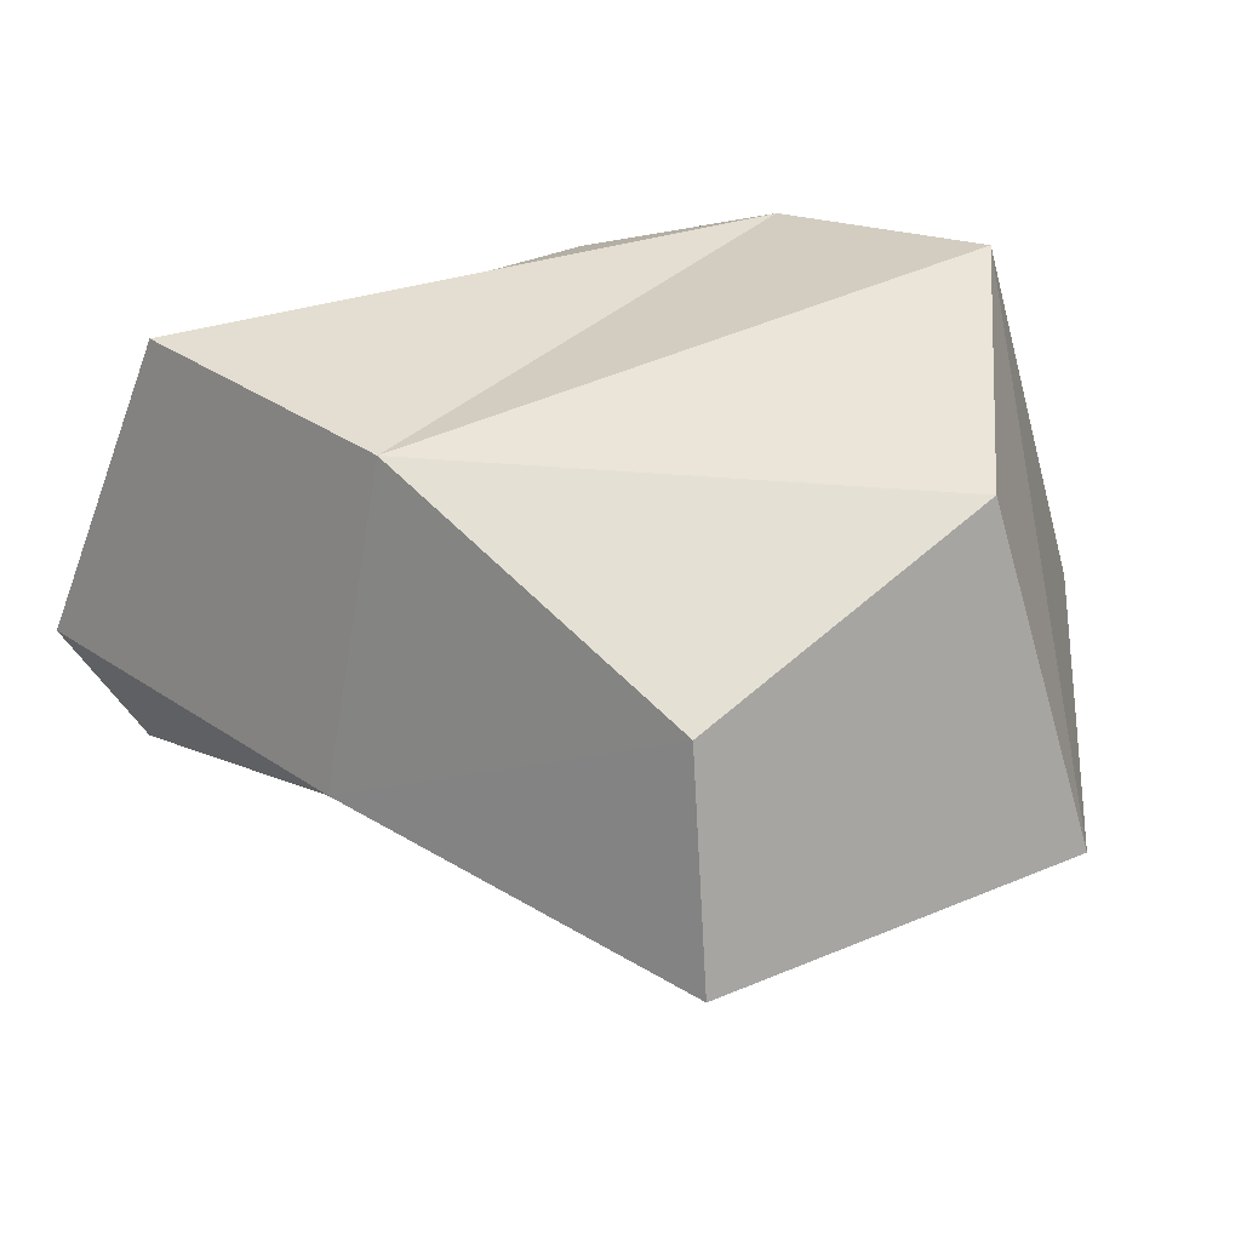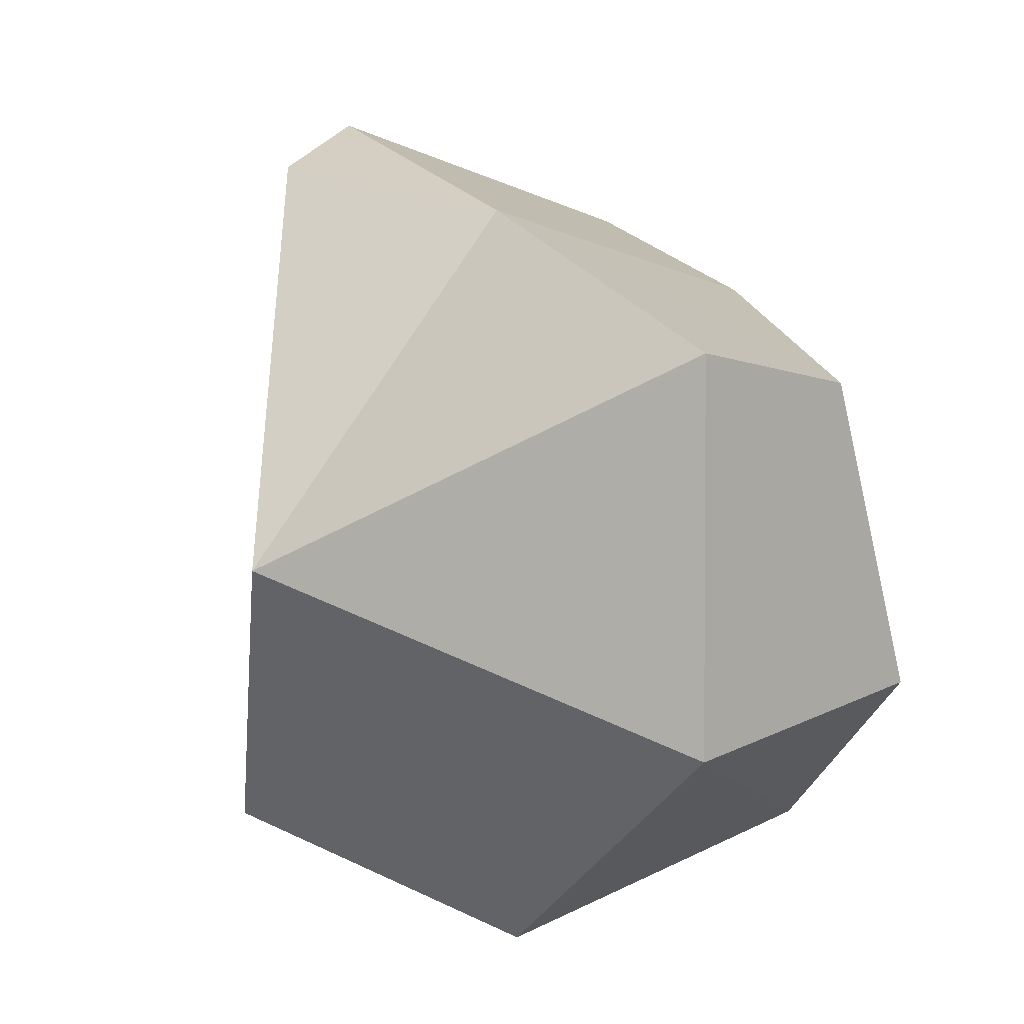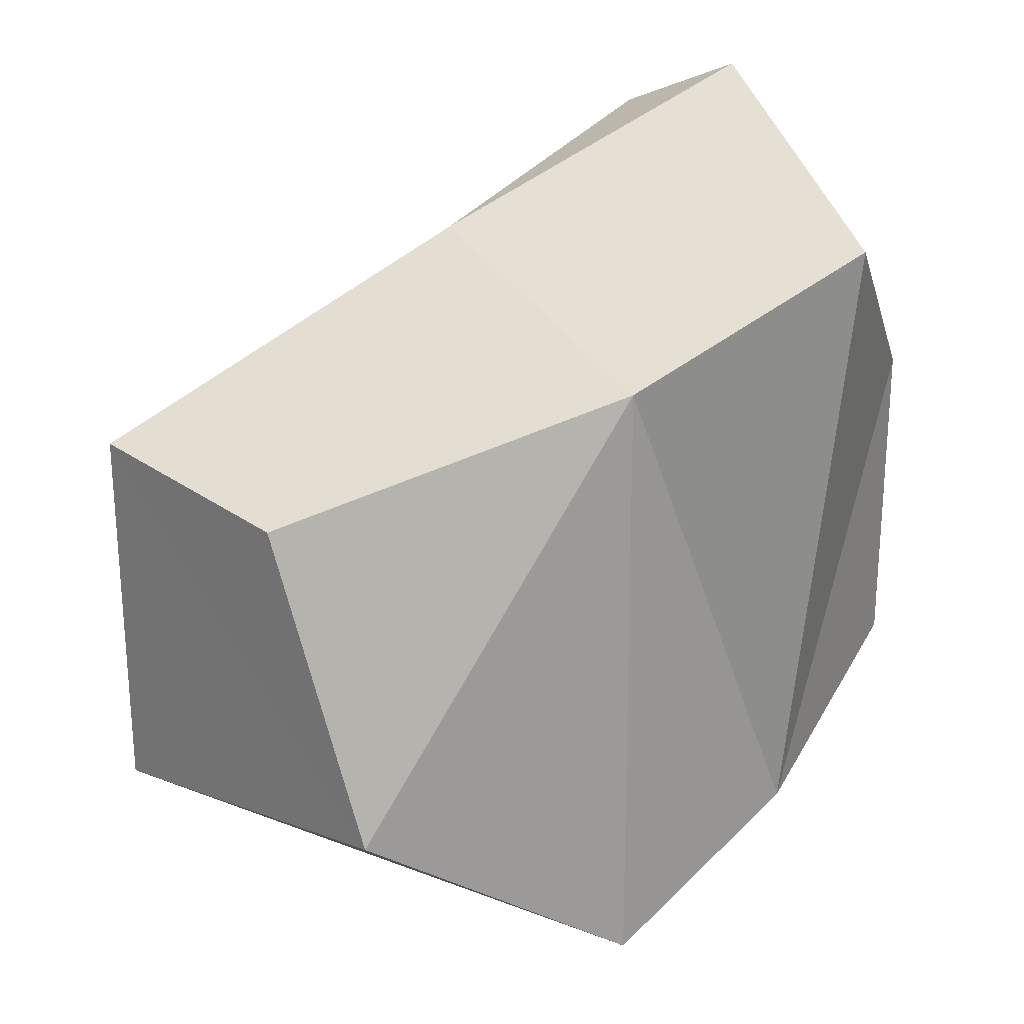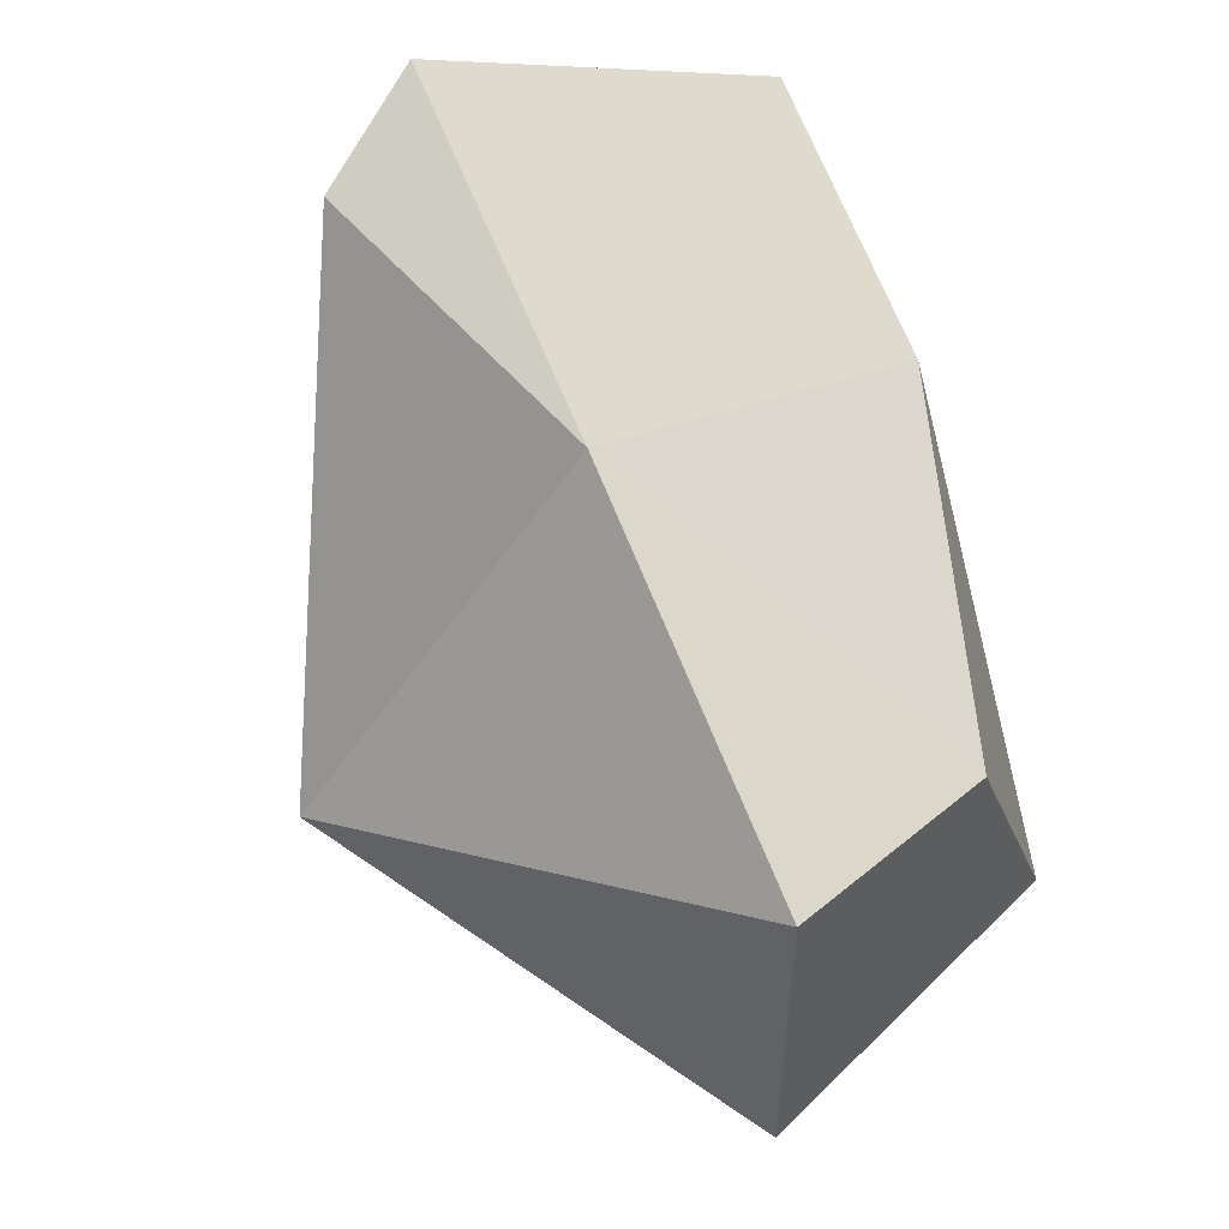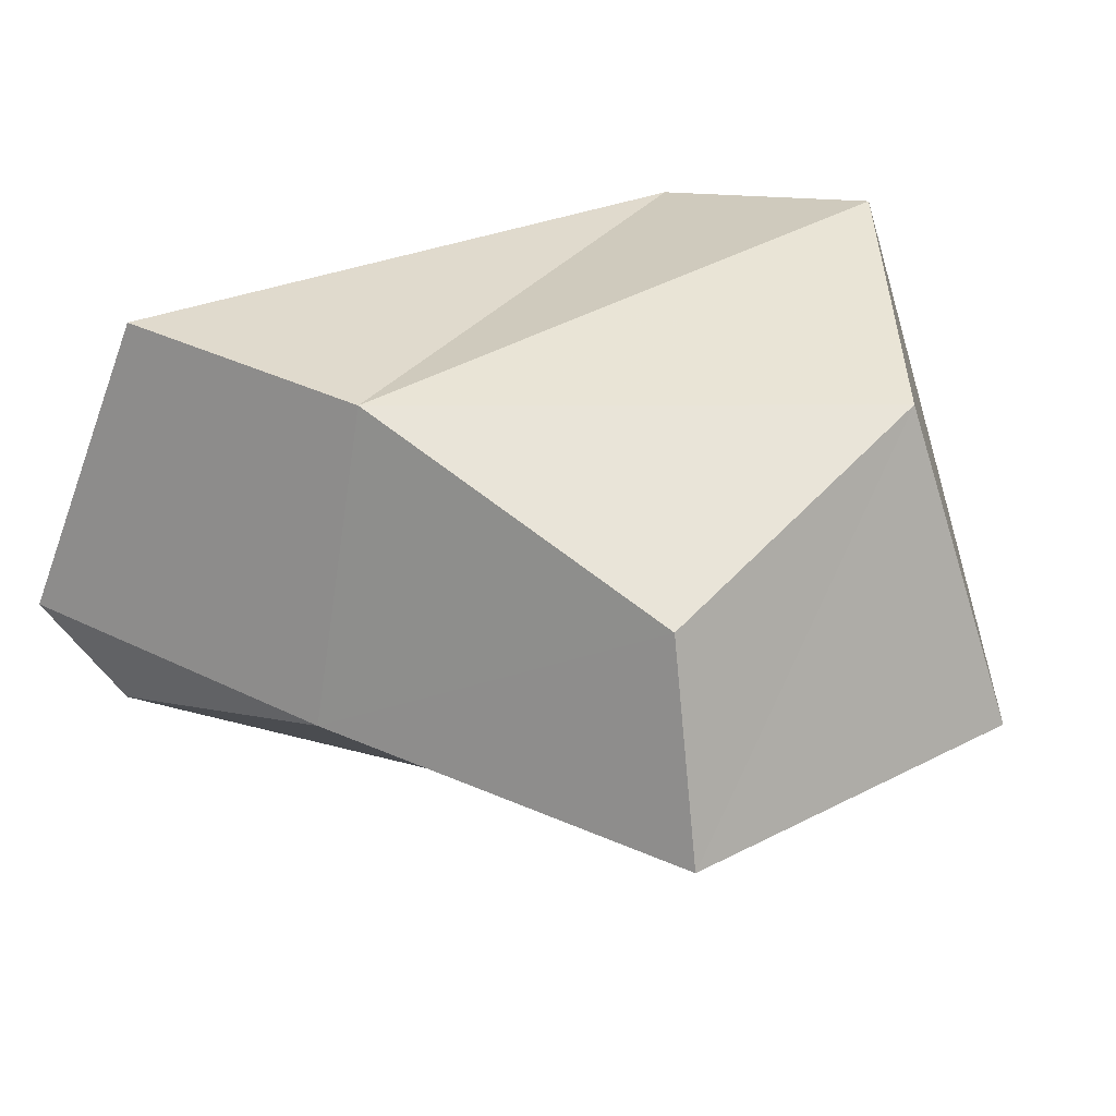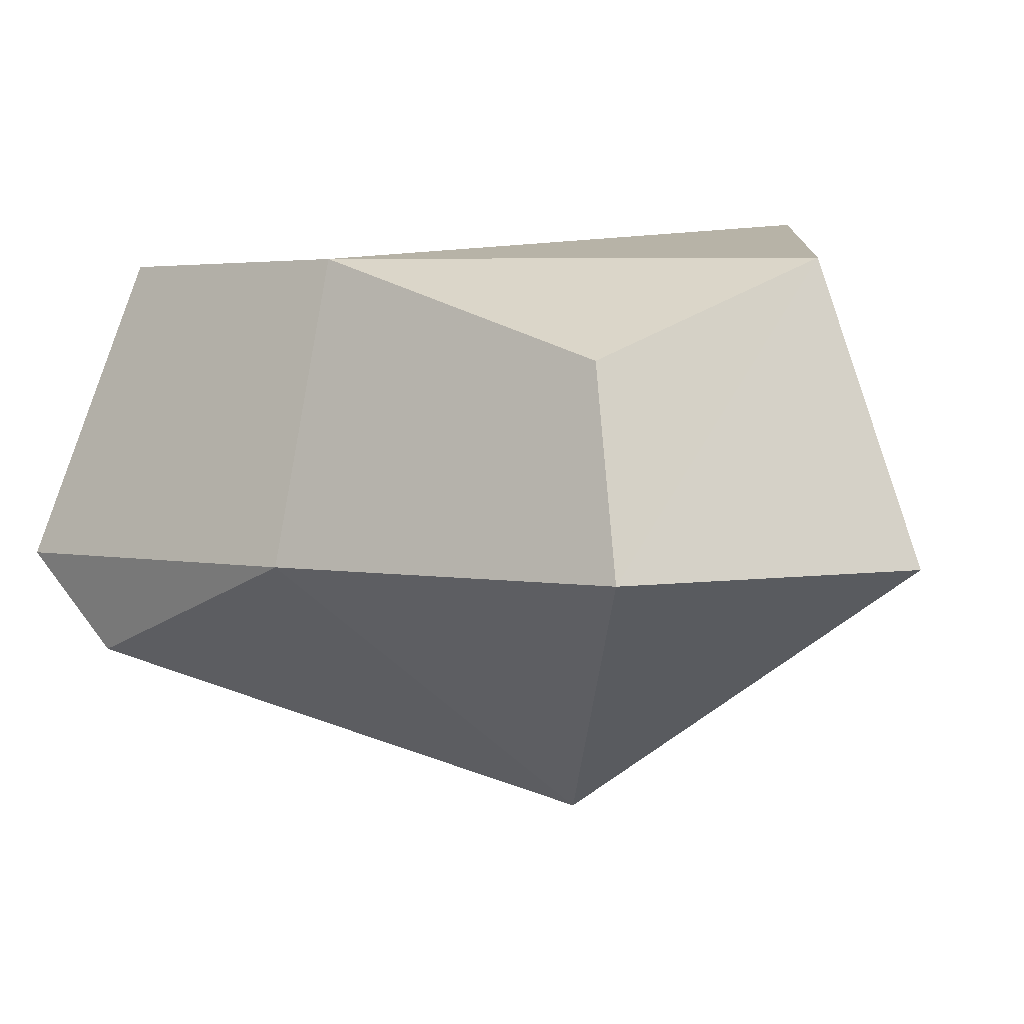
<metadata>
{"format":"obj","ext":"obj","renderer":"f3d","projection":"perspective","resolution":1024,"background":"white","views":[{"elev":36.3,"azim":60.9,"up":"+Y"},{"elev":2.3,"azim":59.8,"up":"+Z"},{"elev":26.0,"azim":149.8,"up":"+Z"},{"elev":54.8,"azim":64.9,"up":"+Z"},{"elev":33.0,"azim":54.1,"up":"+Y"},{"elev":3.0,"azim":57.4,"up":"+Y"}]}
</metadata>
<code>
o Rock_3
v -0.4386 1e-06 -0.2192
v -0.3765 0.2261 0.1544
v -0.377 0.2261 -0.1904
v -0.438 1e-06 0.1858
v 0.4131 0.2256 0.1307
v 0.07596 1e-06 0.3269
v 0.4892 1e-06 0.1579
v 0.05318 0.3421 0.2466
v -0.2336 0.3421 0.3476
v -0.2954 1e-06 0.4577
v 0.07596 1e-06 0.3269
v 0.05318 0.3421 0.2466
v -0.3765 0.2261 0.1544
v -0.2954 1e-06 0.4577
v -0.2336 0.3421 0.3476
v -0.438 1e-06 0.1858
v 0.4131 0.2256 0.1307
v 0.4892 1e-06 0.1579
v 0.4886 1e-06 -0.2471
v 0.3718 0.3421 -0.1966
v -0.377 0.2261 -0.1904
v -0.1954 1e-06 -0.3769
v -0.4386 1e-06 -0.2192
v -0.1563 0.3421 -0.2969
v 0.3718 0.3421 -0.1966
v 0.4886 1e-06 -0.2471
v 0.1211 1e-06 -0.4889
v 0.08804 0.4005 -0.3833
v 0.1211 1e-06 -0.4889
v -0.1563 0.3421 -0.2969
v 0.08804 0.4005 -0.3833
v -0.1954 1e-06 -0.3769
v -0.1954 -0.1909 -0.3769
v -0.2306 -0.1144 0.3951
v -0.438 1e-06 0.1858
v 0.07596 -0.302 -0.06994
v -0.4386 1e-06 -0.2192
v 0.1211 1e-06 -0.4889
v 0.4886 1e-06 -0.2471
v 0.4892 1e-06 0.1579
v -0.2336 0.3421 0.3476
v -0.1563 0.3421 -0.2969
v -0.3765 0.2261 0.1544
v -0.377 0.2261 -0.1904
v 0.05318 0.3421 0.2466
v -0.1563 0.3421 -0.2969
v -0.2336 0.3421 0.3476
v 0.08804 0.4005 -0.3833
v 0.05318 0.3421 0.2466
v 0.4131 0.2256 0.1307
v 0.3718 0.3421 -0.1966
v 0.08804 0.4005 -0.3833
f 12 9 10 11
f 21 24 22 23
f 29 32 30 31
f 5 8 6 7
f 13 16 14 15
f 38 39 36 33
f 33 36 34 35
f 28 25 26 27
f 20 17 18 19
f 33 35 37
f 45 48 46 47
f 40 36 39
f 41 42 43
f 44 43 42
f 49 50 51
f 51 52 49
f 11 36 40
f 36 11 34
f 37 32 33
f 38 33 32
f 34 11 14
f 34 14 35
f 1 4 2 3

</code>
